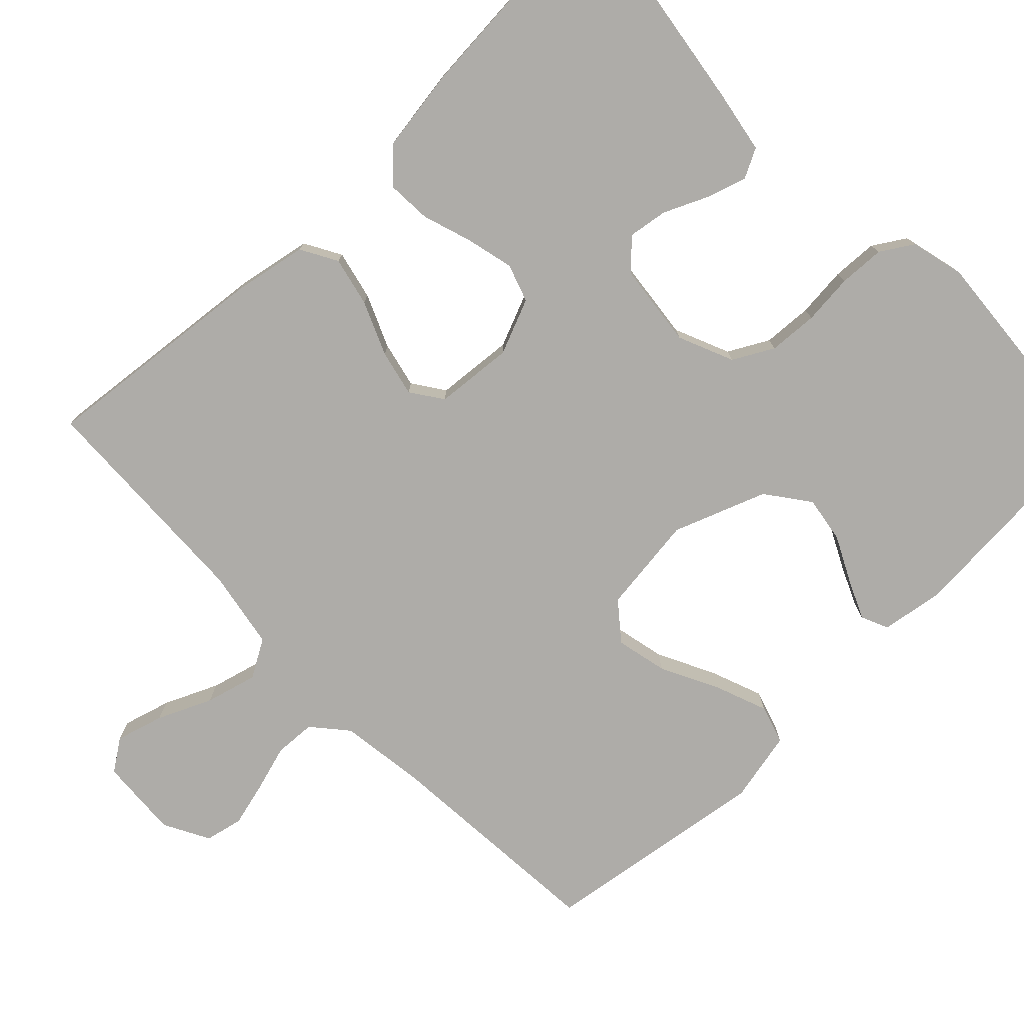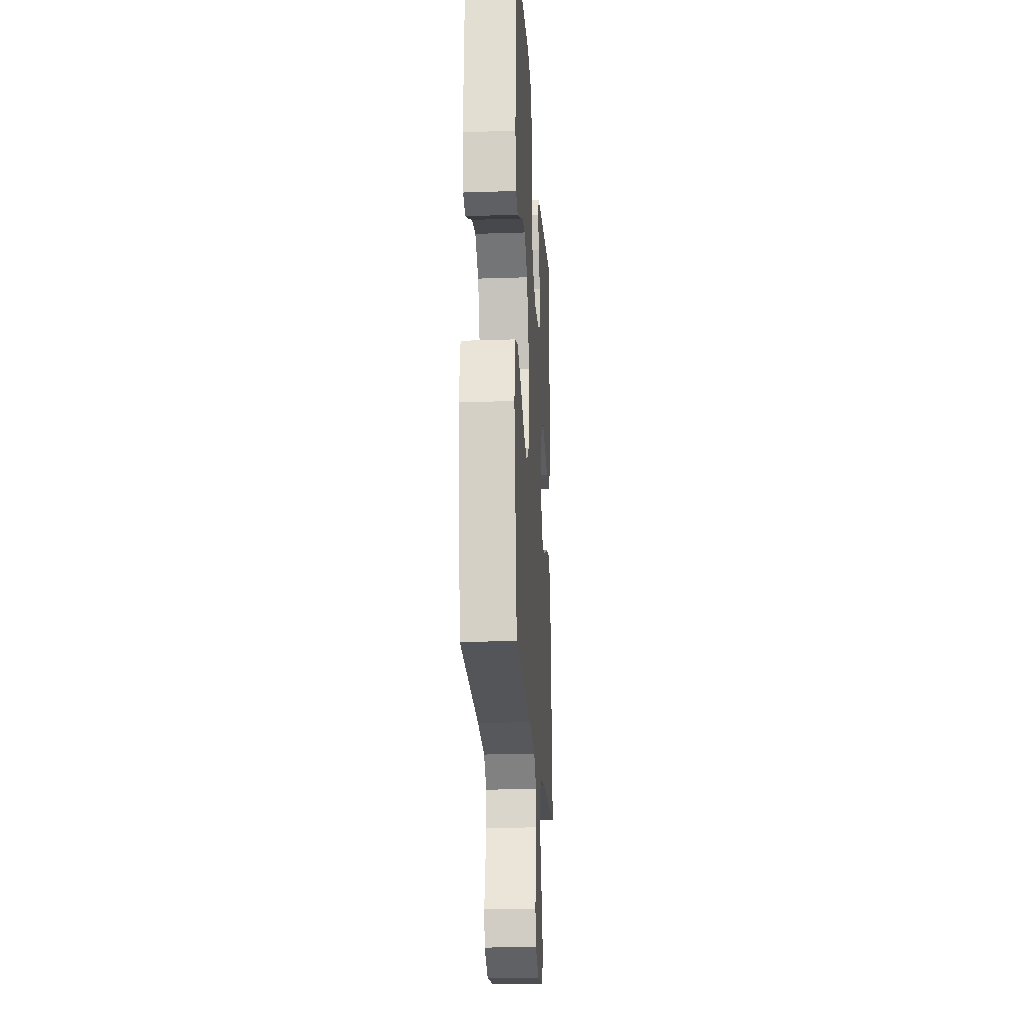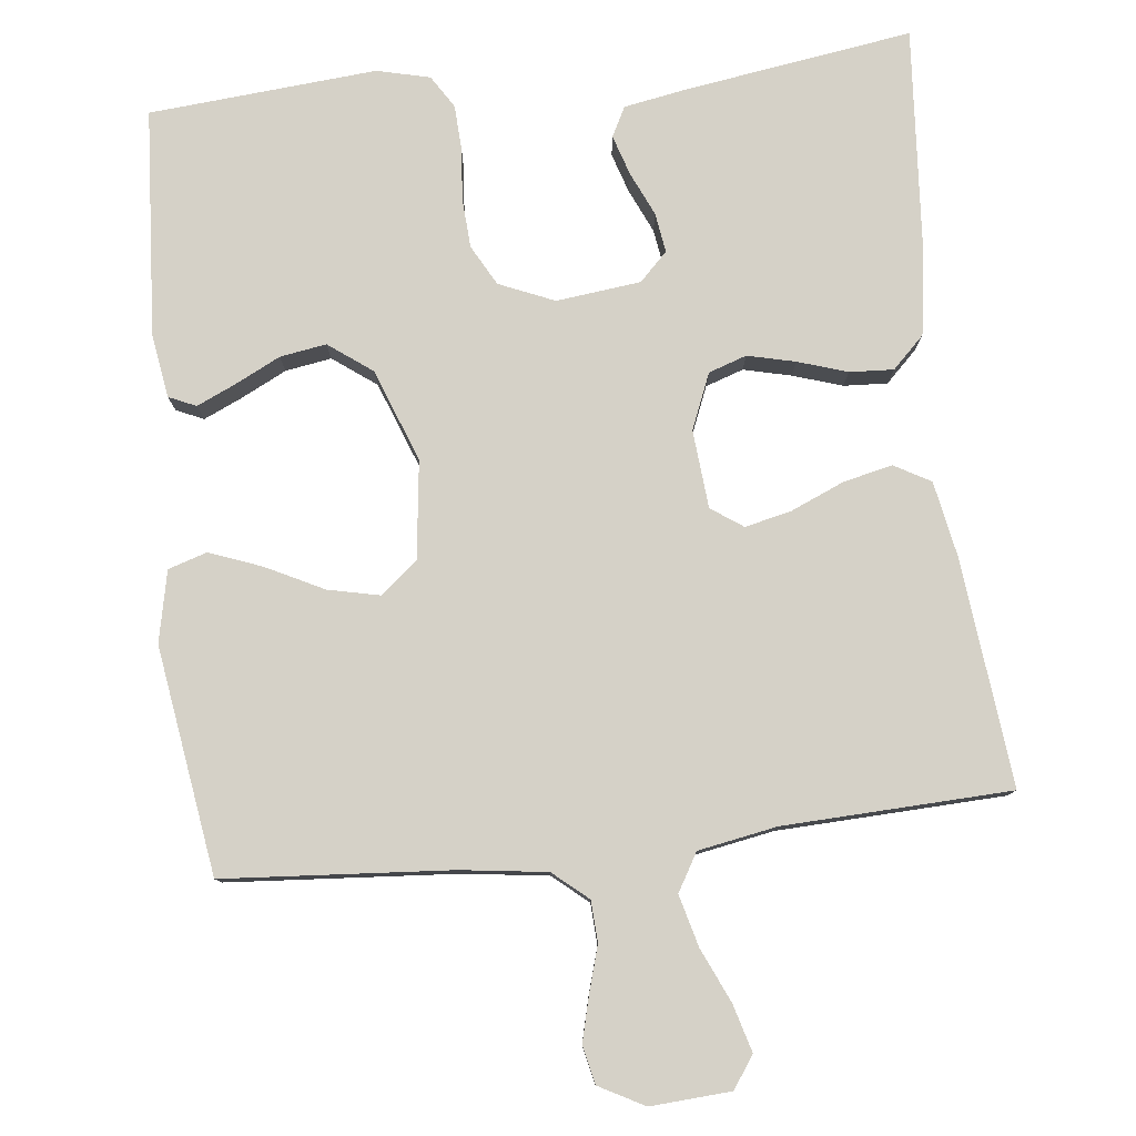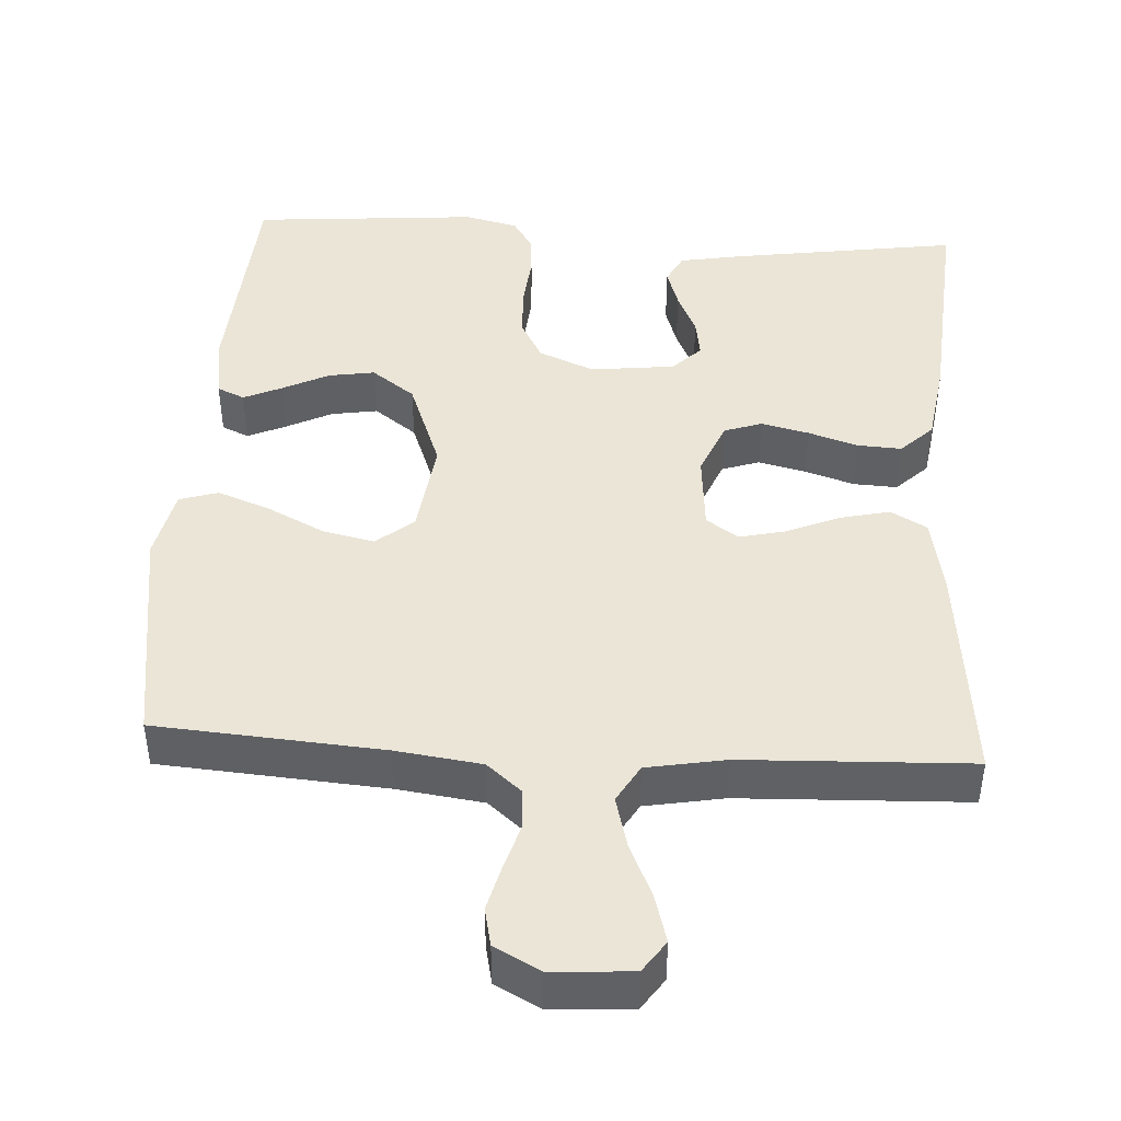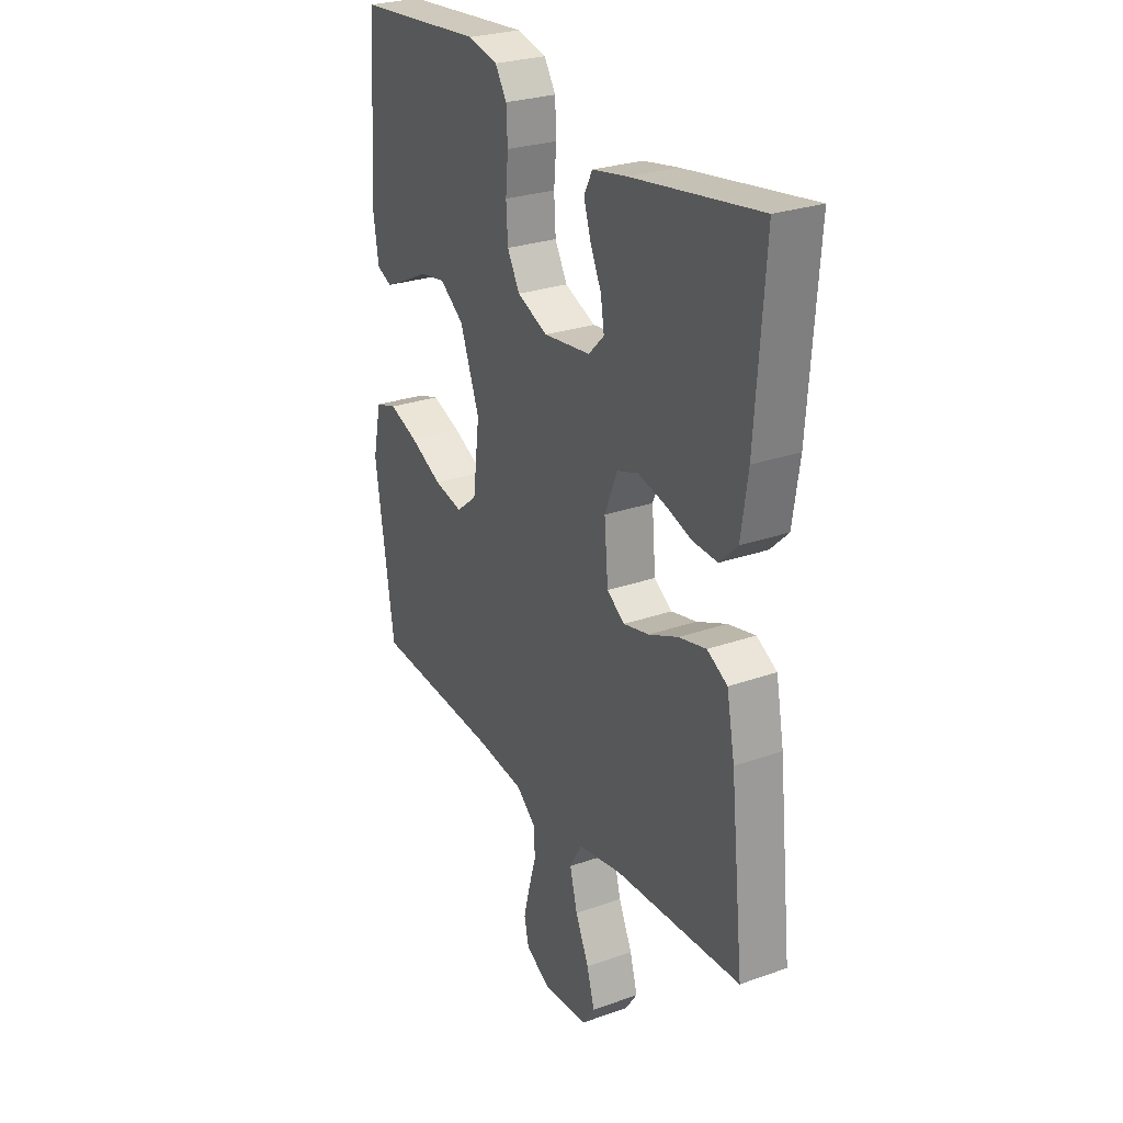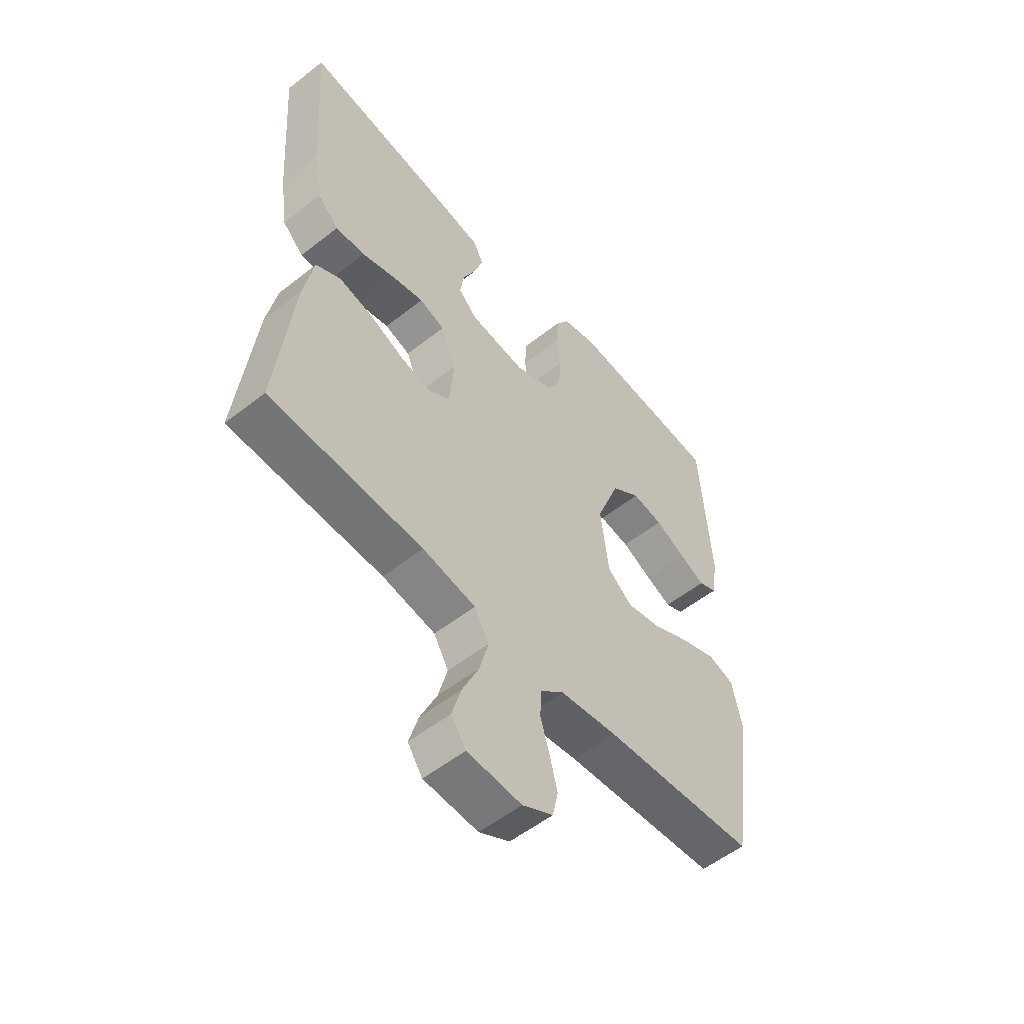
<metadata>
{"format":"obj","ext":"obj","renderer":"f3d","projection":"perspective","resolution":1024,"background":"white","views":[{"elev":-76.8,"azim":-45.9,"up":"+Y"},{"elev":-20.4,"azim":93.5,"up":"+Z"},{"elev":79.5,"azim":173.7,"up":"+Y"},{"elev":44.4,"azim":-176.5,"up":"+Y"},{"elev":27.0,"azim":-118.8,"up":"+Z"},{"elev":-54.9,"azim":-50.3,"up":"+Z"}]}
</metadata>
<code>
v -0.5 0.07 -0.5
v -0.468 0.07 -0.2
v -0.449 0.07 -0.1
v -0.401 0.07 -0.073
v -0.336 0.07 -0.088
v -0.266 0.07 -0.118
v -0.205 0.07 -0.132
v -0.163 0.07 -0.103
v -0.154 0.07 0
v -0.184 0.07 0.073
v -0.234 0.07 0.09
v -0.297 0.07 0.075
v -0.362 0.07 0.054
v -0.42 0.07 0.051
v -0.462 0.07 0.092
v -0.478 0.07 0.2
v -0.5 0.07 0.5
v -0.2 0.07 0.455
v -0.117 0.07 0.44
v -0.097 0.07 0.401
v -0.114 0.07 0.348
v -0.14 0.07 0.291
v -0.148 0.07 0.239
v -0.111 0.07 0.202
v 0 0.07 0.189
v 0.073 0.07 0.22
v 0.102 0.07 0.273
v 0.106 0.07 0.338
v 0.1 0.07 0.405
v 0.103 0.07 0.465
v 0.13 0.07 0.508
v 0.2 0.07 0.525
v 0.5 0.07 0.5
v 0.52 0.07 0.2
v 0.507 0.07 0.117
v 0.471 0.07 0.101
v 0.42 0.07 0.124
v 0.36 0.07 0.154
v 0.299 0.07 0.164
v 0.242 0.07 0.122
v 0.196 0.07 0
v 0.212 0.07 -0.129
v 0.261 0.07 -0.169
v 0.329 0.07 -0.154
v 0.405 0.07 -0.116
v 0.474 0.07 -0.09
v 0.525 0.07 -0.106
v 0.545 0.07 -0.2
v 0.5 0.07 -0.5
v 0.2 0.07 -0.522
v 0.087 0.07 -0.537
v 0.041 0.07 -0.576
v 0.038 0.07 -0.63
v 0.056 0.07 -0.691
v 0.071 0.07 -0.75
v 0.06 0.07 -0.8
v 0 0.07 -0.832
v -0.106 0.07 -0.825
v -0.135 0.07 -0.783
v -0.117 0.07 -0.72
v -0.085 0.07 -0.649
v -0.067 0.07 -0.581
v -0.096 0.07 -0.531
v -0.2 0.07 -0.512
v -0.5 0 -0.5
v -0.468 0 -0.2
v -0.449 0 -0.1
v -0.401 0 -0.073
v -0.336 0 -0.088
v -0.266 0 -0.118
v -0.205 0 -0.132
v -0.163 0 -0.103
v -0.154 0 0
v -0.184 0 0.073
v -0.234 0 0.09
v -0.297 0 0.075
v -0.362 0 0.054
v -0.42 0 0.051
v -0.462 0 0.092
v -0.478 0 0.2
v -0.5 0 0.5
v -0.2 0 0.455
v -0.117 0 0.44
v -0.097 0 0.401
v -0.114 0 0.348
v -0.14 0 0.291
v -0.148 0 0.239
v -0.111 0 0.202
v 0 0 0.189
v 0.073 0 0.22
v 0.102 0 0.273
v 0.106 0 0.338
v 0.1 0 0.405
v 0.103 0 0.465
v 0.13 0 0.508
v 0.2 0 0.525
v 0.5 0 0.5
v 0.52 0 0.2
v 0.507 0 0.117
v 0.471 0 0.101
v 0.42 0 0.124
v 0.36 0 0.154
v 0.299 0 0.164
v 0.242 0 0.122
v 0.196 0 0
v 0.212 0 -0.129
v 0.261 0 -0.169
v 0.329 0 -0.154
v 0.405 0 -0.116
v 0.474 0 -0.09
v 0.525 0 -0.106
v 0.545 0 -0.2
v 0.5 0 -0.5
v 0.2 0 -0.522
v 0.087 0 -0.537
v 0.041 0 -0.576
v 0.038 0 -0.63
v 0.056 0 -0.691
v 0.071 0 -0.75
v 0.06 0 -0.8
v 0 0 -0.832
v -0.106 0 -0.825
v -0.135 0 -0.783
v -0.117 0 -0.72
v -0.085 0 -0.649
v -0.067 0 -0.581
v -0.096 0 -0.531
v -0.2 0 -0.512
f 58 59 60 61
f 58 61 62
f 57 58 62
f 56 57 62
f 53 54 55 56
f 53 56 62
f 52 53 62 63
f 47 48 49 50
f 47 50 51
f 44 45 46 47
f 44 47 51 52
f 35 36 37 38
f 33 34 35 38
f 33 38 39
f 32 33 39 40
f 28 29 30 31
f 27 28 31 32
f 19 20 21 22
f 17 18 19 22
f 17 22 23
f 16 17 23 24
f 12 13 14 15
f 11 12 15 16
f 10 11 16 24
f 3 4 5 6
f 3 6 7
f 64 1 2 3
f 63 64 3 7
f 43 44 52 63
f 42 43 63 7
f 27 32 40 41
f 26 27 41 42
f 25 26 42
f 9 10 24 25
f 8 9 25 42
f 7 8 42
f 125 124 123 122
f 126 125 122
f 126 122 121
f 126 121 120
f 120 119 118 117
f 126 120 117
f 127 126 117 116
f 114 113 112 111
f 115 114 111
f 111 110 109 108
f 116 115 111 108
f 102 101 100 99
f 102 99 98 97
f 103 102 97
f 104 103 97 96
f 95 94 93 92
f 96 95 92 91
f 86 85 84 83
f 86 83 82 81
f 87 86 81
f 88 87 81 80
f 79 78 77 76
f 80 79 76 75
f 88 80 75 74
f 70 69 68 67
f 71 70 67
f 67 66 65 128
f 71 67 128 127
f 127 116 108 107
f 71 127 107 106
f 105 104 96 91
f 106 105 91 90
f 106 90 89
f 89 88 74 73
f 106 89 73 72
f 106 72 71
f 1 65 66 2
f 2 66 67 3
f 3 67 68 4
f 4 68 69 5
f 5 69 70 6
f 6 70 71 7
f 7 71 72 8
f 8 72 73 9
f 9 73 74 10
f 10 74 75 11
f 11 75 76 12
f 12 76 77 13
f 13 77 78 14
f 14 78 79 15
f 15 79 80 16
f 16 80 81 17
f 17 81 82 18
f 18 82 83 19
f 19 83 84 20
f 20 84 85 21
f 21 85 86 22
f 22 86 87 23
f 23 87 88 24
f 24 88 89 25
f 25 89 90 26
f 26 90 91 27
f 27 91 92 28
f 28 92 93 29
f 29 93 94 30
f 30 94 95 31
f 31 95 96 32
f 32 96 97 33
f 33 97 98 34
f 34 98 99 35
f 35 99 100 36
f 36 100 101 37
f 37 101 102 38
f 38 102 103 39
f 39 103 104 40
f 40 104 105 41
f 41 105 106 42
f 42 106 107 43
f 43 107 108 44
f 44 108 109 45
f 45 109 110 46
f 46 110 111 47
f 47 111 112 48
f 48 112 113 49
f 49 113 114 50
f 50 114 115 51
f 51 115 116 52
f 52 116 117 53
f 53 117 118 54
f 54 118 119 55
f 55 119 120 56
f 56 120 121 57
f 57 121 122 58
f 58 122 123 59
f 59 123 124 60
f 60 124 125 61
f 61 125 126 62
f 62 126 127 63
f 63 127 128 64
f 64 128 65 1

</code>
